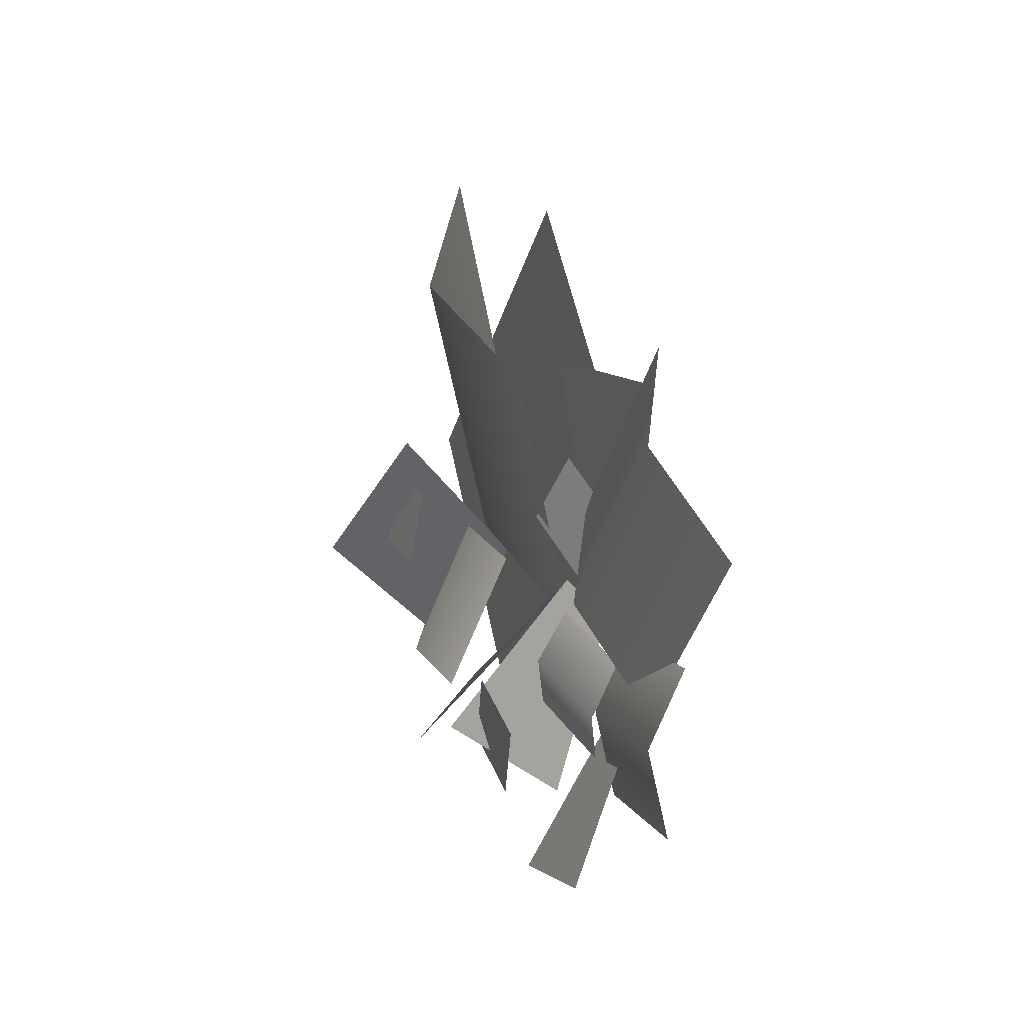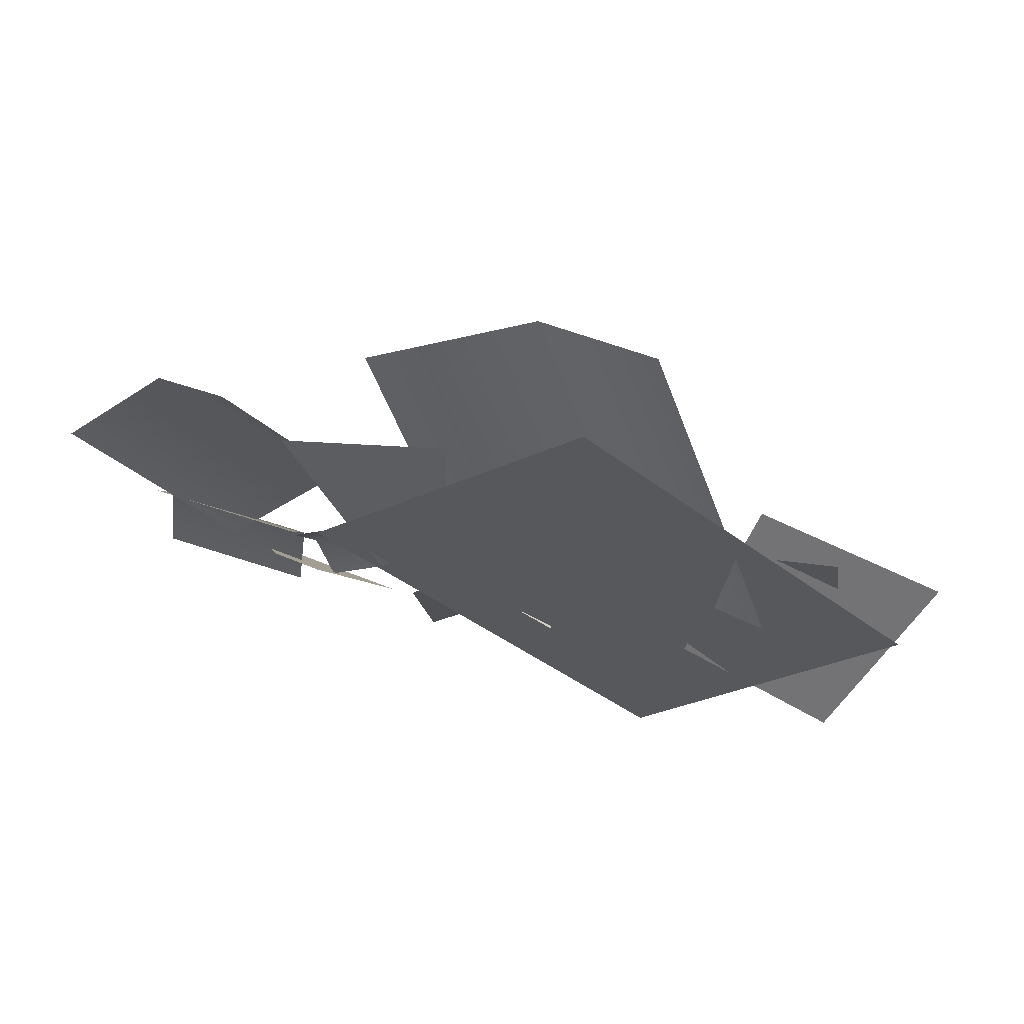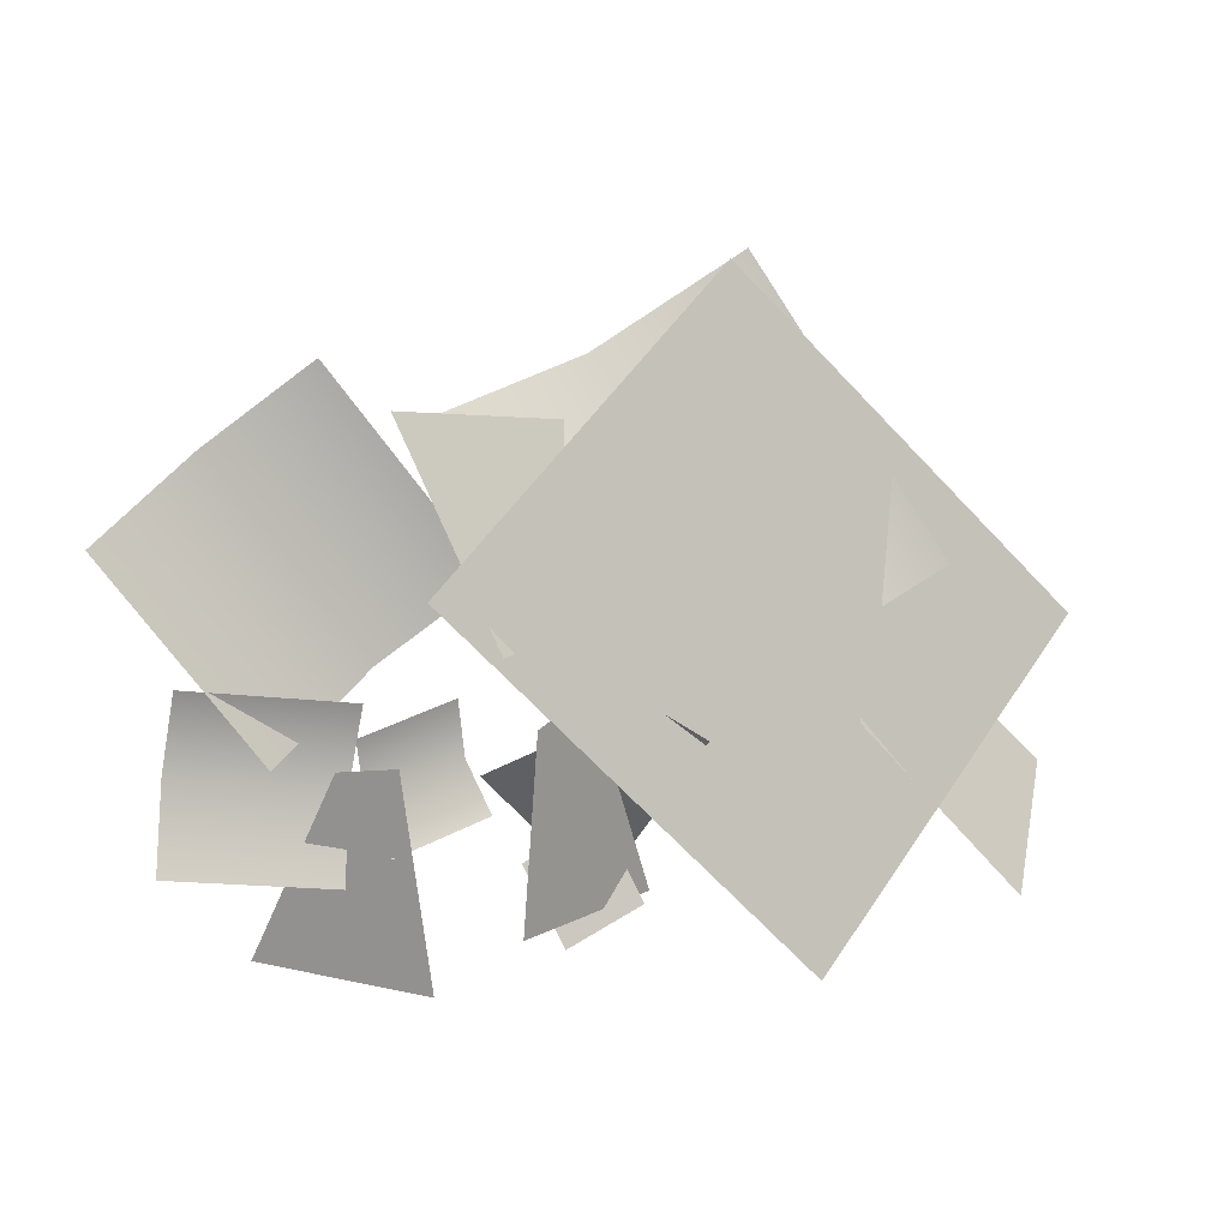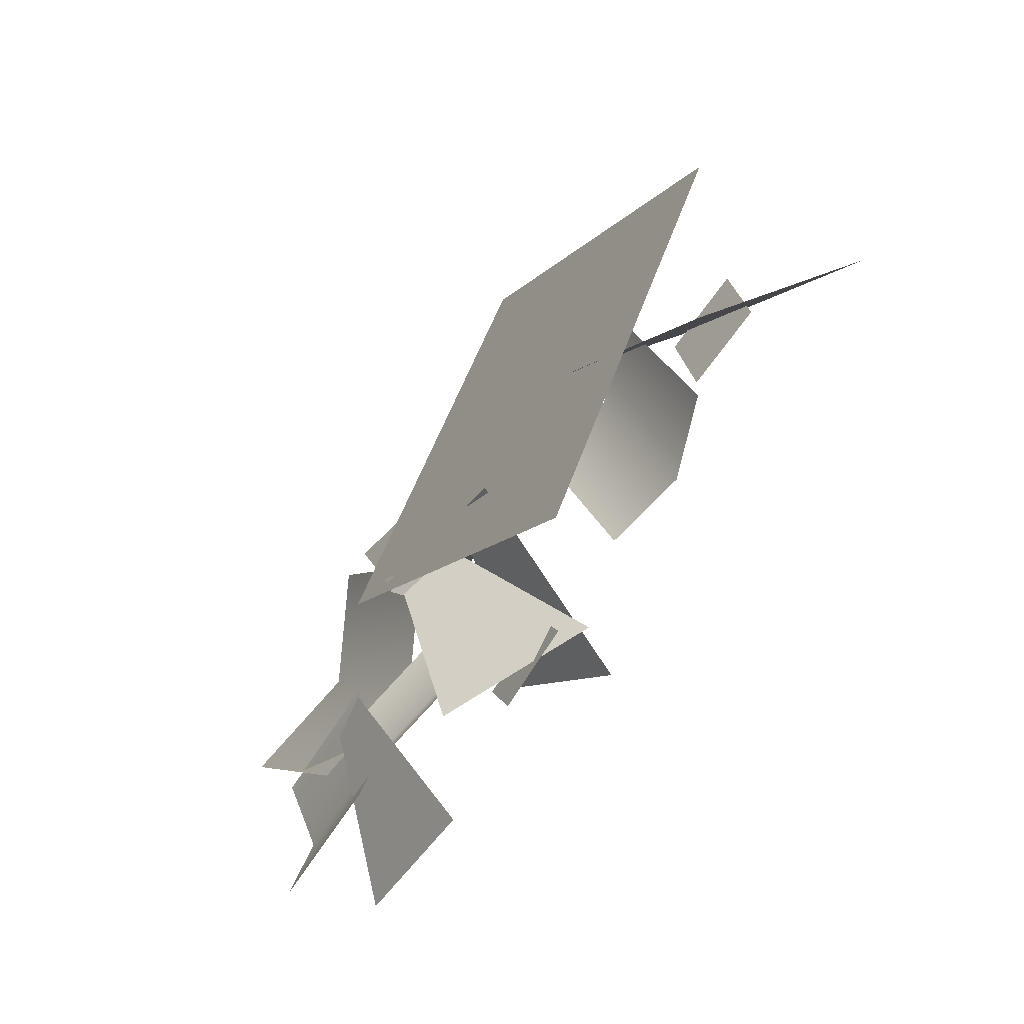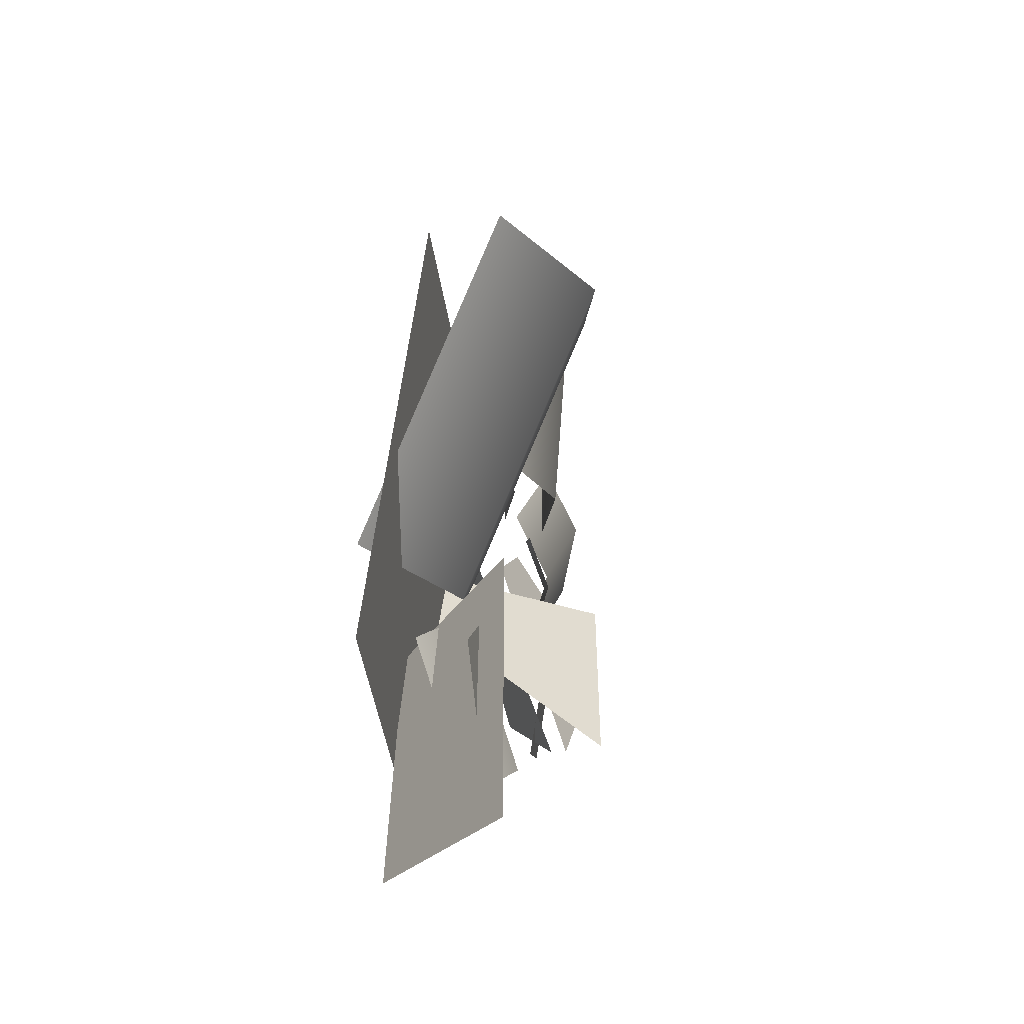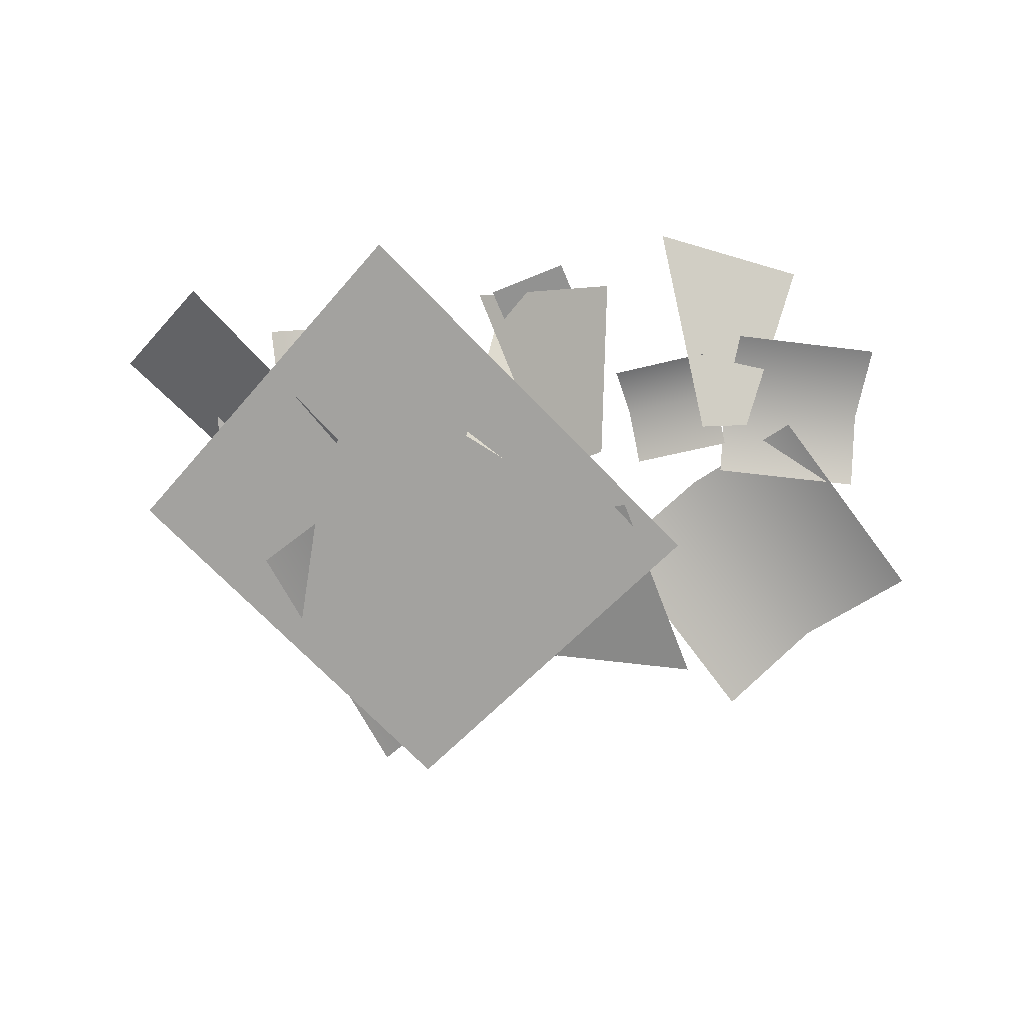
<metadata>
{"format":"obj","ext":"obj","renderer":"f3d","projection":"perspective","resolution":1024,"background":"white","views":[{"elev":12.1,"azim":-110.1,"up":"+Z"},{"elev":62.3,"azim":12.0,"up":"+Z"},{"elev":-1.4,"azim":-21.3,"up":"+Z"},{"elev":-60.3,"azim":55.2,"up":"+Z"},{"elev":16.4,"azim":99.4,"up":"+Z"},{"elev":-72.5,"azim":176.3,"up":"+Y"}]}
</metadata>
<code>
v -0.3356 0.2777 1.036
v -1.13 0.1608 1.031
v -0.6718 0.07649 0.02328
v -0.3646 0.1362 0.122
v -0.3646 0.1362 0.122
v -0.6718 0.07649 0.02328
v -1.13 0.1608 1.031
v -0.3356 0.2777 1.036
v -0.4906 0.3428 -1.164
v 0.2181 0.6809 -0.9985
v -0.248 0.1965 -0.1154
v -0.5167 0.09337 -0.273
v -0.5167 0.09337 -0.273
v -0.248 0.1965 -0.1154
v 0.2181 0.6809 -0.9985
v -0.4906 0.3428 -1.164
v -0.2326 0.532 -1.231
v 0.1449 0.5565 -1.046
v -0.04219 0.5953 -0.67
v -0.4197 0.5709 -0.8556
v -0.2326 0.532 -1.231
v -0.4197 0.5709 -0.8556
v -0.04219 0.5953 -0.67
v 0.1449 0.5565 -1.046
v -1.578 0.677 -1.238
v -0.7986 0.6156 -1.42
v -1.081 0.1935 -0.429
v -1.334 0.2473 -0.4405
v -1.334 0.2473 -0.4405
v -1.081 0.1935 -0.429
v -0.7986 0.6156 -1.42
v -1.578 0.677 -1.238
v -1.262 0.3524 -0.9267
v -1.225 0.4375 -0.5139
v -1.993 0.5022 -0.4583
v -2.03 0.4171 -0.8711
v -1.982 0.3257 -0.1057
v -1.214 0.261 -0.1613
v -1.262 0.3524 -0.9267
v -2.03 0.4171 -0.8711
v -1.993 0.5022 -0.4583
v -1.225 0.4375 -0.5139
v -1.982 0.3257 -0.1057
v -1.214 0.261 -0.1613
v -0.1335 0.1442 -0.3704
v 0.6985 0.3083 -0.01782
v -0.01007 0.8537 1.4
v -0.8421 0.6895 1.048
v 0.6124 0.4806 1.855
v 1.321 -0.06474 0.4367
v -0.1335 0.1442 -0.3704
v -0.8421 0.6895 1.048
v -0.01007 0.8537 1.4
v 0.6985 0.3083 -0.01782
v 0.6124 0.4806 1.855
v 1.321 -0.06474 0.4367
v -1.23 0.3132 -0.3084
v -1.16 0.4304 -0.5654
v -0.6907 0.5254 -0.3984
v -0.7611 0.4083 -0.1414
v -0.5905 0.4599 -0.6422
v -1.06 0.3649 -0.8092
v -1.23 0.3132 -0.3084
v -0.7611 0.4083 -0.1414
v -0.6907 0.5254 -0.3984
v -1.16 0.4304 -0.5654
v -0.5905 0.4599 -0.6422
v -1.06 0.3649 -0.8092
v 1.784 0.1349 -1.029
v 0.9553 0.06477 -0.2555
v 1.218 0.6001 0.3771
v 2.247 0.7688 -0.4435
v 1.784 0.1349 -1.029
v 2.247 0.7688 -0.4435
v 1.218 0.6001 0.3771
v 0.9553 0.06477 -0.2555
v -0.64 0.2933 -0.004192
v -0.3175 0.3969 0.2464
v -0.5545 0.3151 0.5851
v -0.8769 0.2115 0.3344
v -0.64 0.2933 -0.004192
v -0.8769 0.2115 0.3344
v -0.5545 0.3151 0.5851
v -0.3175 0.3969 0.2464
v -0.5323 0.8071 -0.4867
v 0.0669 0.9201 -1.008
v 0.243 0.0638 -0.3246
v -0.03877 0.09569 -0.1594
v -0.03877 0.09569 -0.1594
v 0.243 0.0638 -0.3246
v 0.0669 0.9201 -1.008
v -0.5323 0.8071 -0.4867
v 2.004 0.08724 0.2337
v 0.3517 0.08724 1.732
v -0.9944 0.08724 0.2478
v 0.7761 0.08724 -1.358
v 1.236 0.1842 -0.03105
v 0.8414 0.3589 -0.04764
v 0.9913 0.629 -0.7738
v 1.386 0.4542 -0.7572
v 0.6127 0.5447 -0.8833
v 0.4628 0.2746 -0.1571
v 1.236 0.1842 -0.03105
v 1.386 0.4542 -0.7572
v 0.9913 0.629 -0.7738
v 0.8414 0.3589 -0.04764
v 0.6127 0.5447 -0.8833
v 0.4628 0.2746 -0.1571
v 1.289 0.5593 -0.3419
v 1.707 0.5663 -0.2884
v 1.655 0.5103 0.126
v 1.237 0.5033 0.07246
v 1.289 0.5593 -0.3419
v 1.237 0.5033 0.07246
v 1.655 0.5103 0.126
v 1.707 0.5663 -0.2884
v -1.583 0.324 -0.4378
v -1.102 0.5024 -0.009548
v -1.859 0.4632 0.8742
v -2.341 0.2847 0.446
v -1.417 0.2216 1.242
v -0.6599 0.2608 0.3587
v -1.583 0.324 -0.4378
v -2.341 0.2847 0.446
v -1.859 0.4632 0.8742
v -1.102 0.5024 -0.009548
v -1.417 0.2216 1.242
v -0.6599 0.2608 0.3587
g Alpha_1406_184
f 1 3 2
f 1 4 3
f 5 7 6
f 5 8 7
f 9 11 10
f 9 12 11
f 13 15 14
f 13 16 15
f 17 19 18
f 17 20 19
f 21 23 22
f 21 24 23
f 25 27 26
f 25 28 27
f 29 31 30
f 29 32 31
f 33 35 34
f 33 36 35
f 34 35 37
f 34 37 38
f 39 41 40
f 39 42 41
f 42 43 41
f 42 44 43
f 45 47 46
f 45 48 47
f 46 47 49
f 46 49 50
f 51 53 52
f 51 54 53
f 54 55 53
f 54 56 55
f 57 59 58
f 57 60 59
f 58 59 61
f 58 61 62
f 63 65 64
f 63 66 65
f 66 67 65
f 66 68 67
f 69 71 70
f 69 72 71
f 73 75 74
f 73 76 75
f 77 79 78
f 77 80 79
f 81 83 82
f 81 84 83
f 85 87 86
f 85 88 87
f 89 91 90
f 89 92 91
f 93 95 94
f 93 96 95
f 97 99 98
f 97 100 99
f 98 99 101
f 98 101 102
f 103 105 104
f 103 106 105
f 106 107 105
f 106 108 107
f 109 111 110
f 109 112 111
f 113 115 114
f 113 116 115
f 117 119 118
f 117 120 119
f 118 119 121
f 118 121 122
f 123 125 124
f 123 126 125
f 126 127 125
f 126 128 127

</code>
